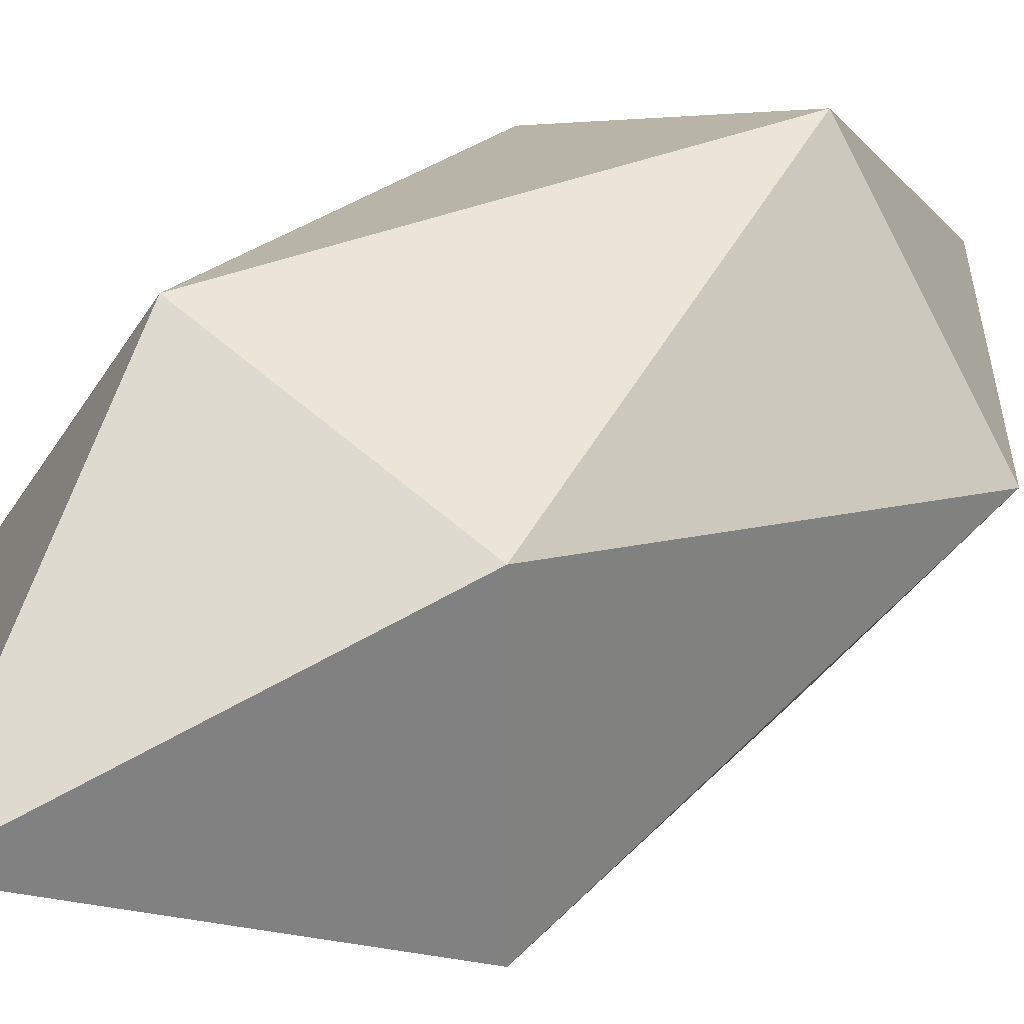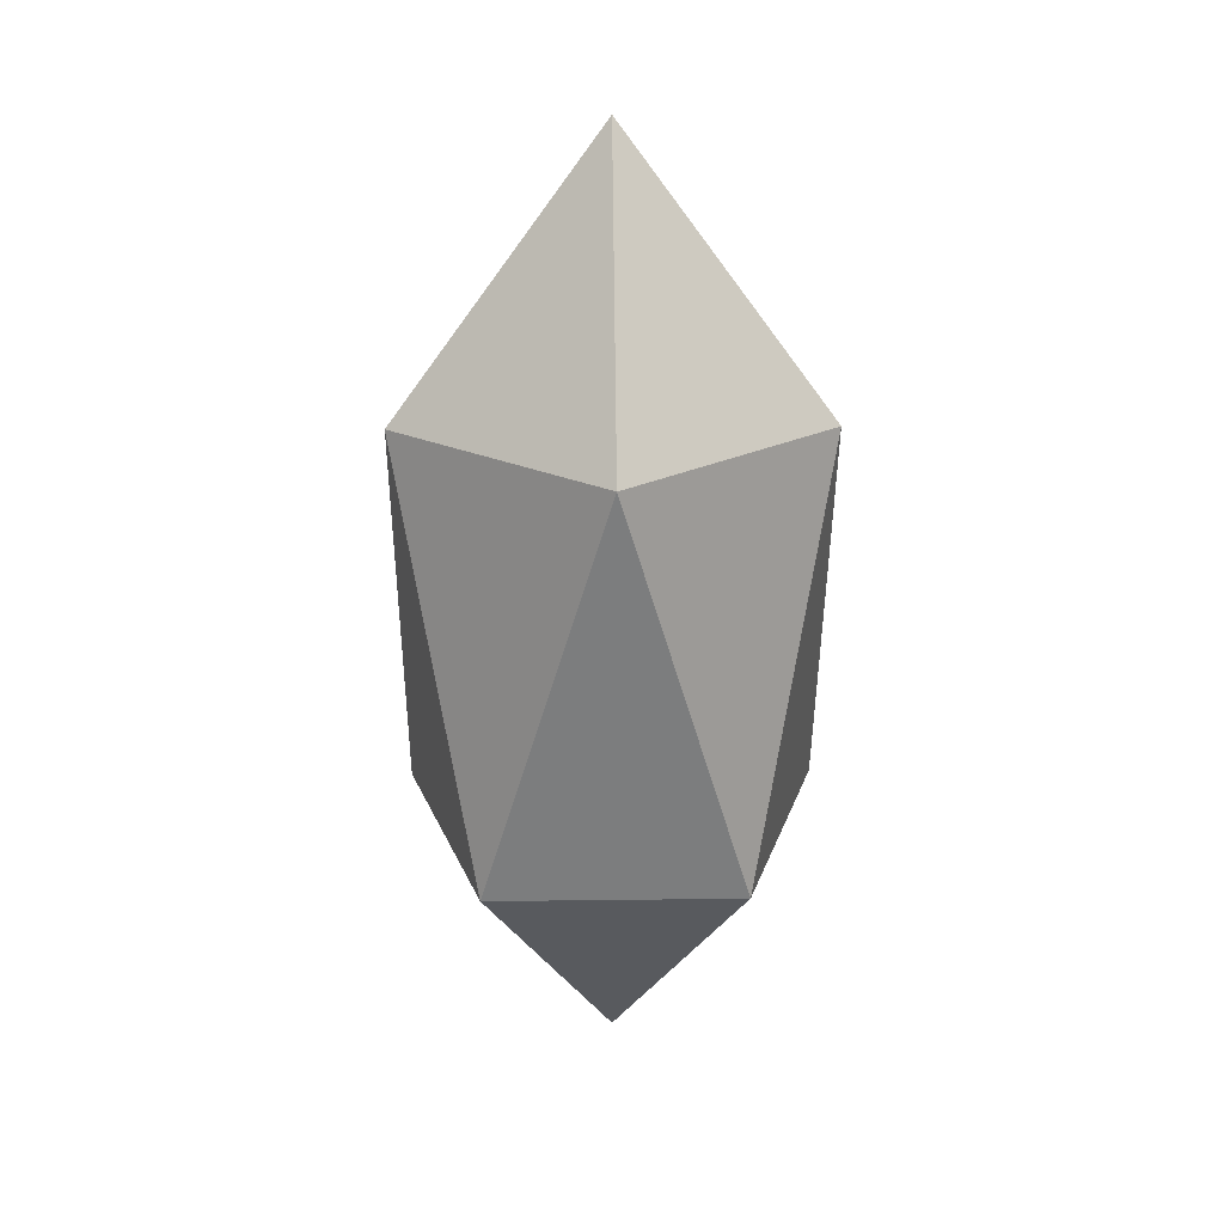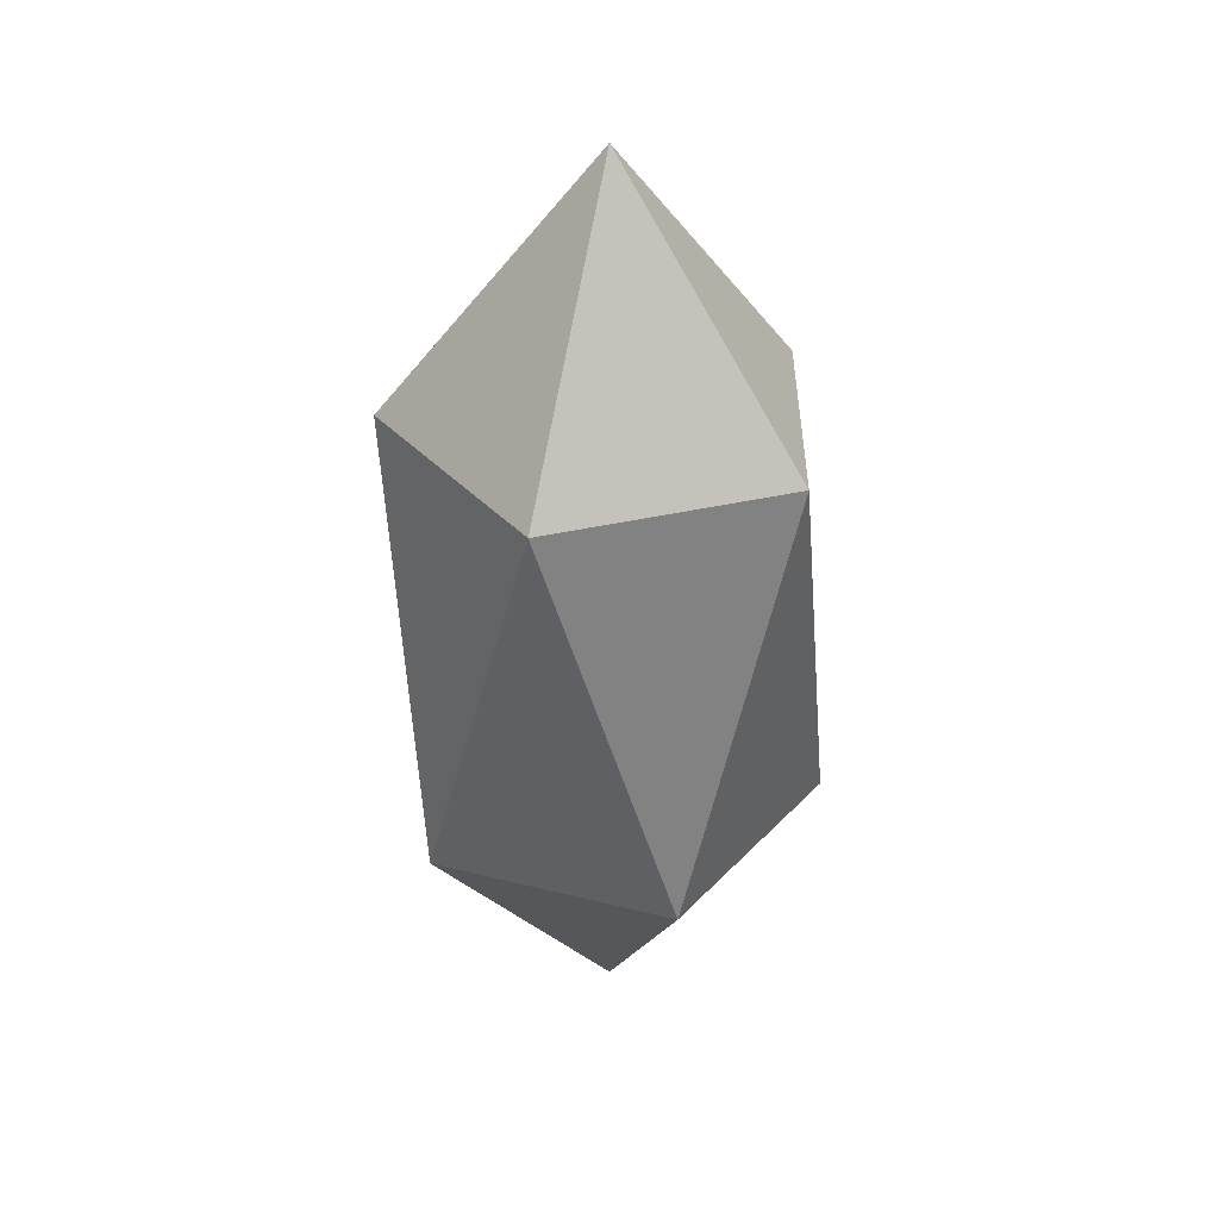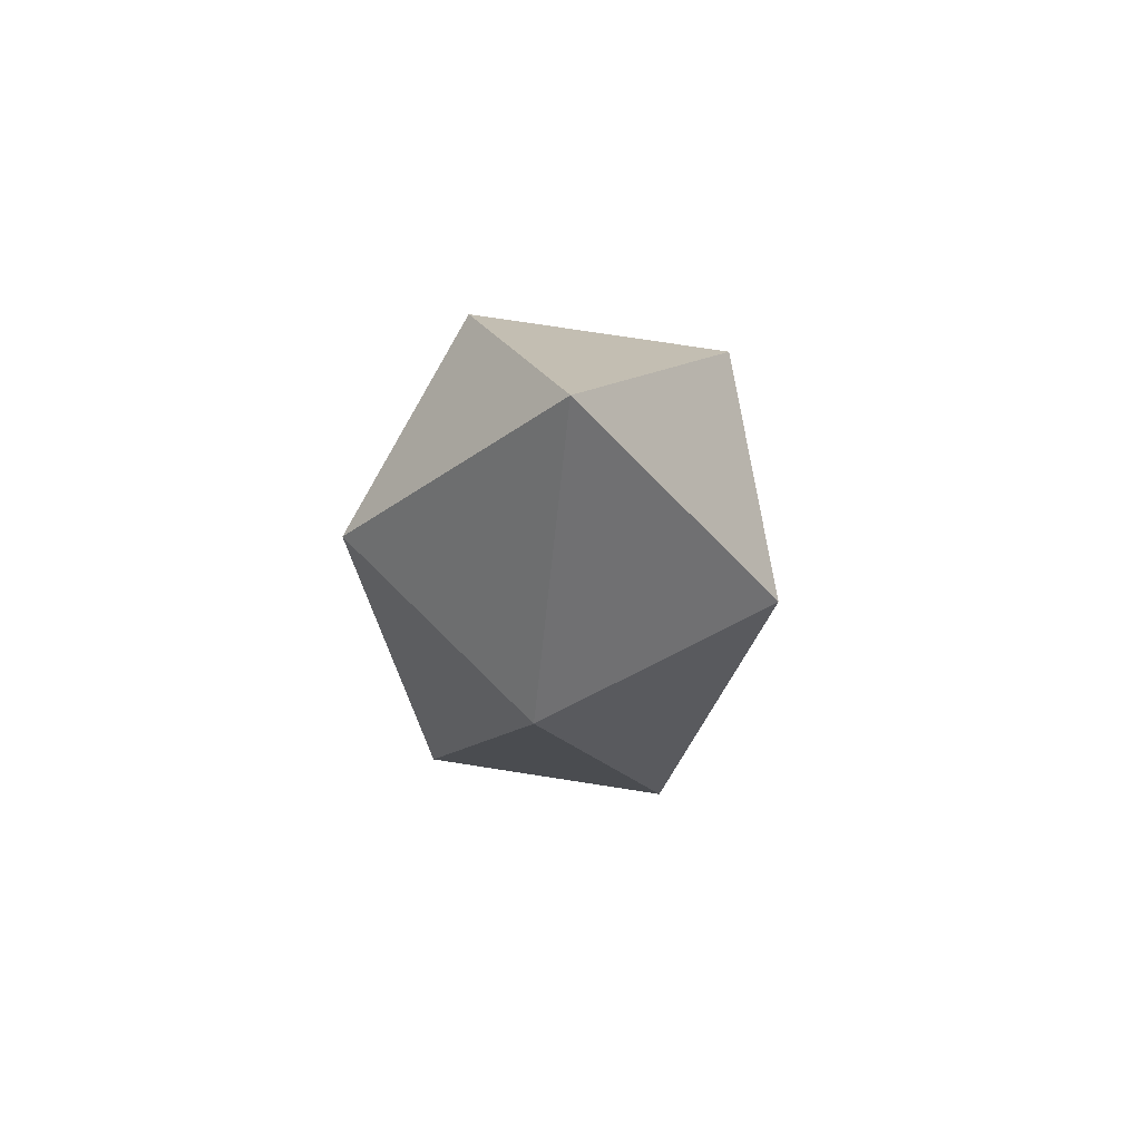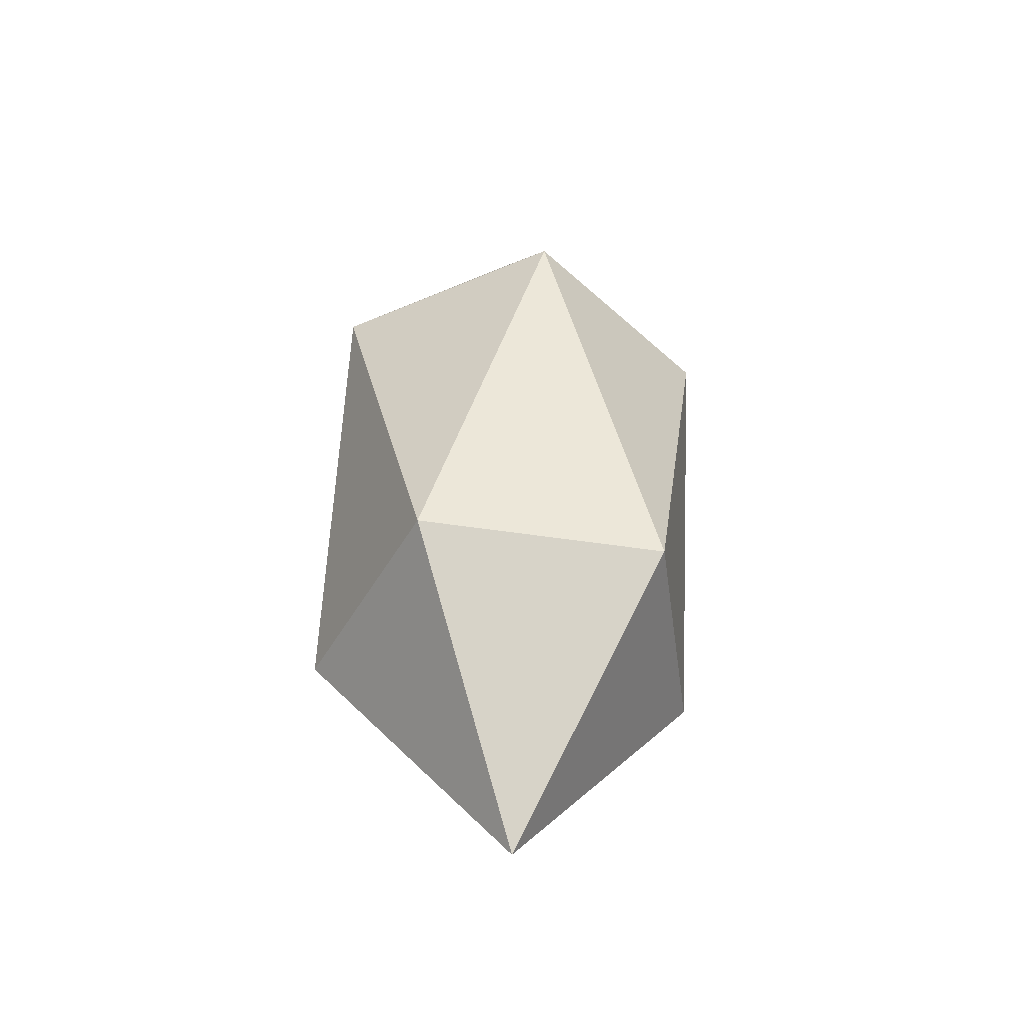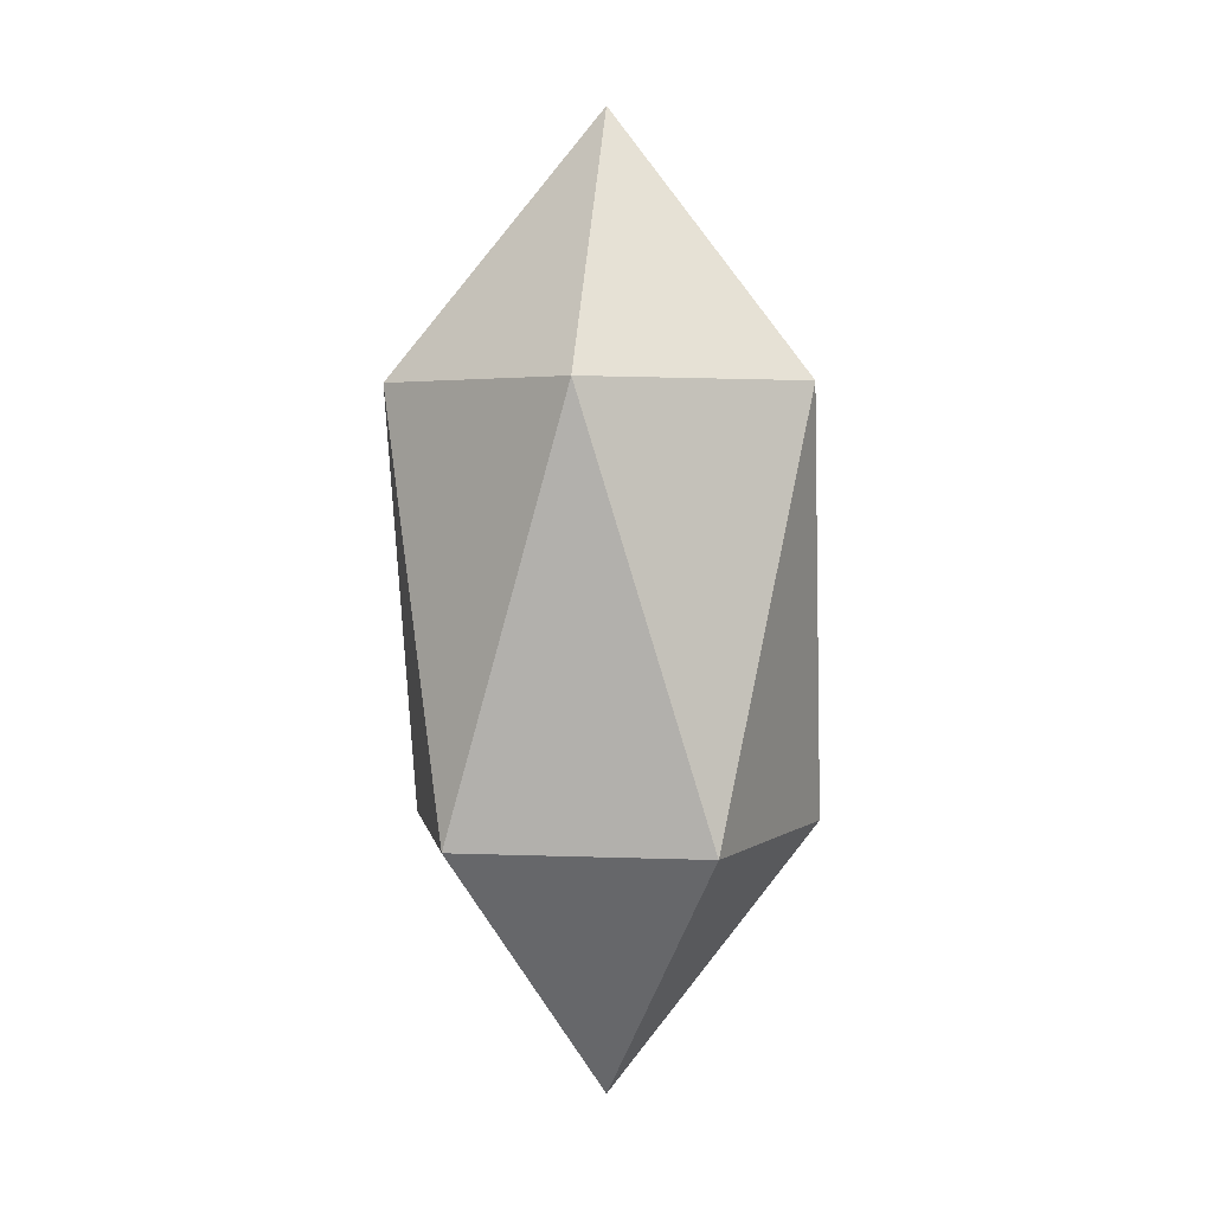
<metadata>
{"format":"obj","ext":"obj","renderer":"f3d","projection":"perspective","resolution":1024,"background":"white","views":[{"elev":29.6,"azim":39.5,"up":"+Z"},{"elev":25.7,"azim":-127.1,"up":"+Y"},{"elev":34.9,"azim":-107.5,"up":"+Y"},{"elev":72.7,"azim":170.9,"up":"+Y"},{"elev":-46.4,"azim":-136.0,"up":"+Y"},{"elev":3.6,"azim":98.2,"up":"+Y"}]}
</metadata>
<code>
v 0.5 -0.1322 0.5
v 0.6211 0.05285 0.588
v 0.4538 0.05285 0.6423
v 0.3503 0.05285 0.5
v 0.4538 0.05285 0.3577
v 0.6211 0.05285 0.412
v 0.5462 0.3522 0.6423
v 0.3789 0.3522 0.588
v 0.3789 0.3522 0.412
v 0.5462 0.3522 0.3577
v 0.6497 0.3522 0.5
v 0.5 0.5372 0.5
f 1 2 3
f 2 1 6
f 1 3 4
f 1 4 5
f 1 5 6
f 2 6 11
f 3 2 7
f 4 3 8
f 5 4 9
f 6 5 10
f 2 11 7
f 3 7 8
f 4 8 9
f 5 9 10
f 6 10 11
f 7 11 12
f 8 7 12
f 9 8 12
f 10 9 12
f 11 10 12

</code>
